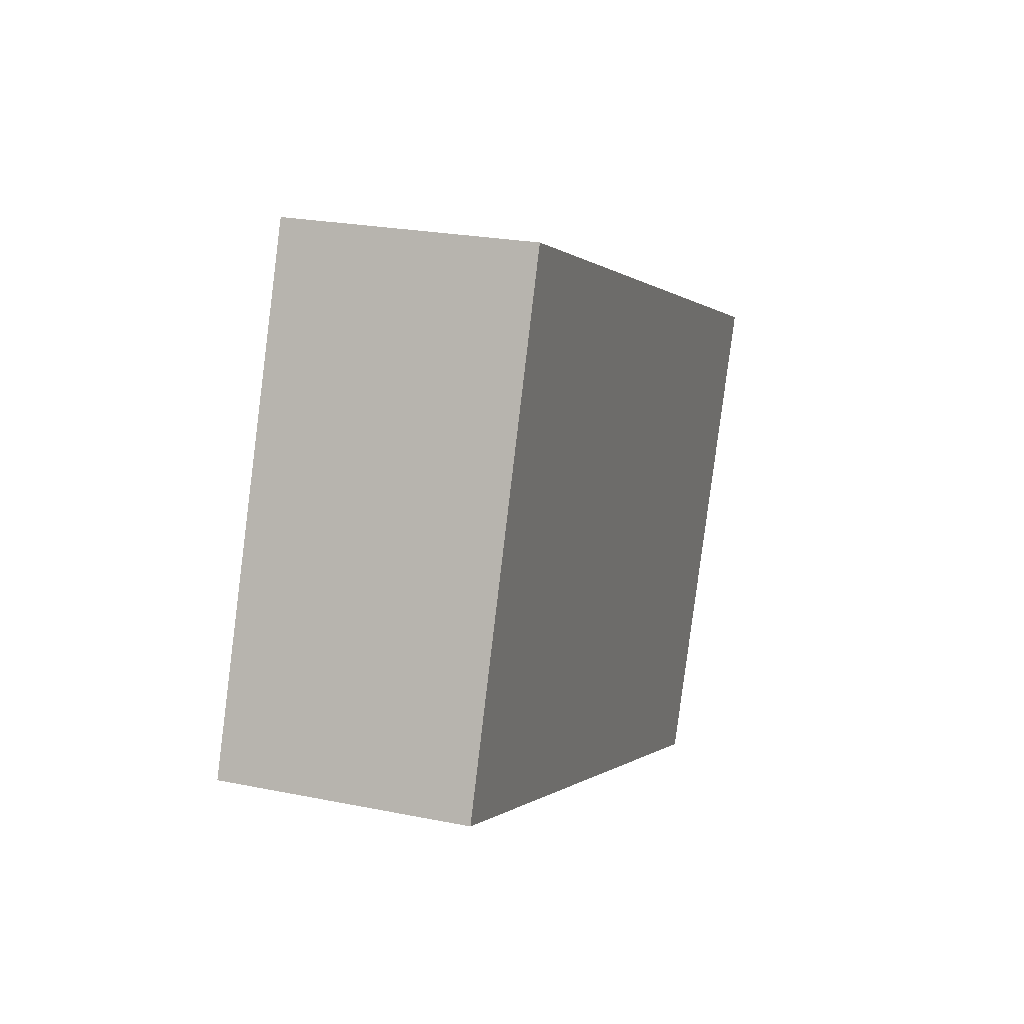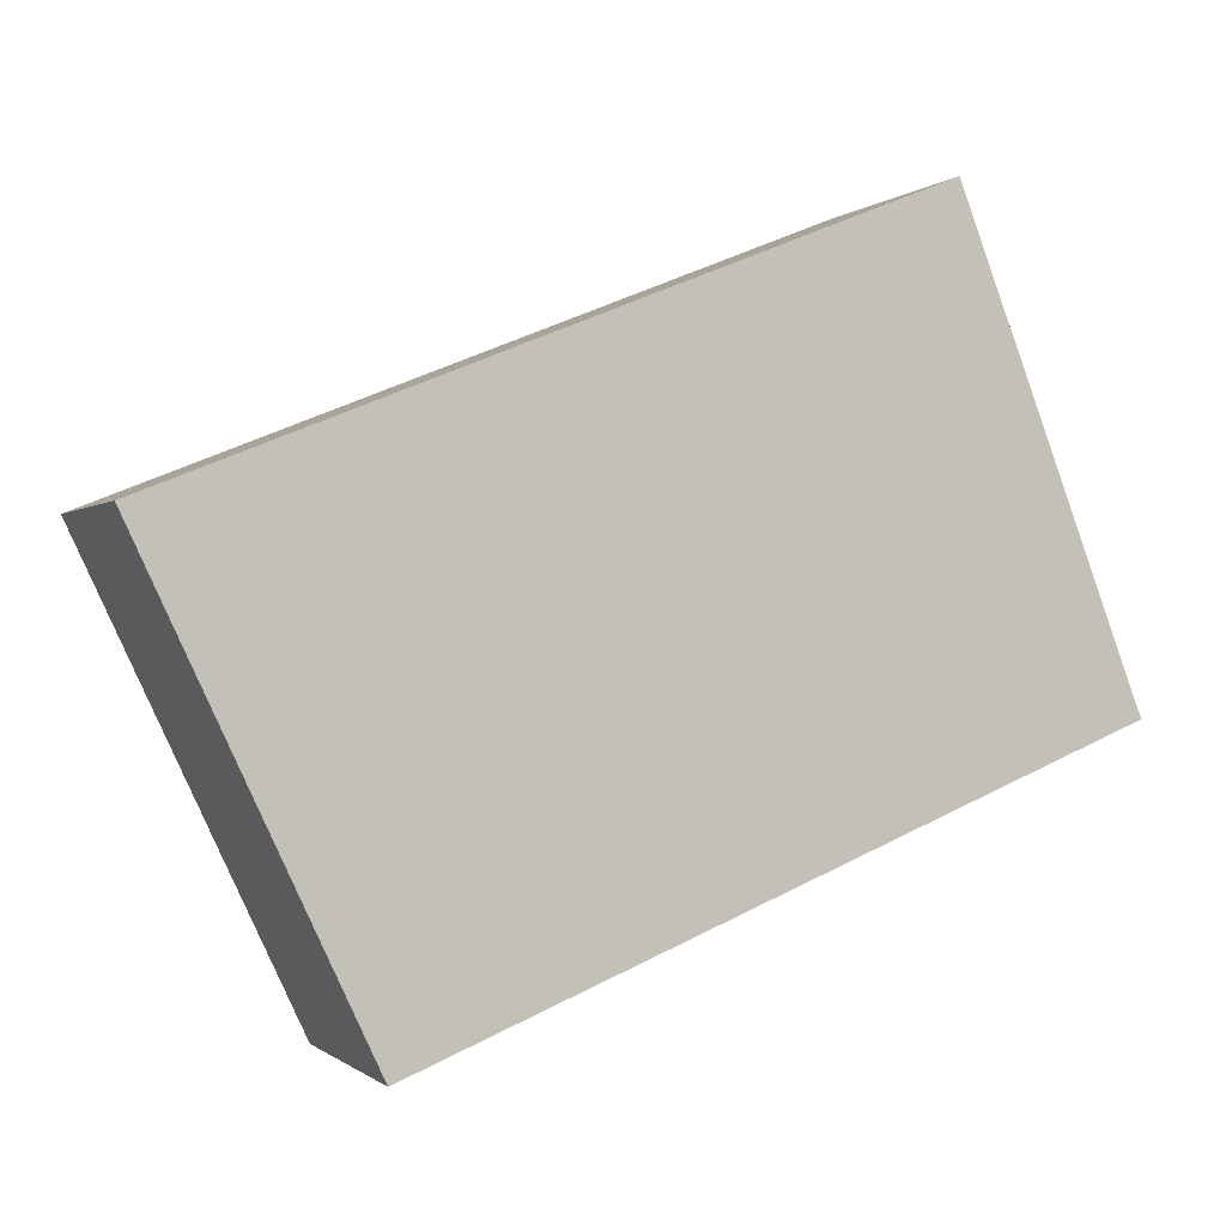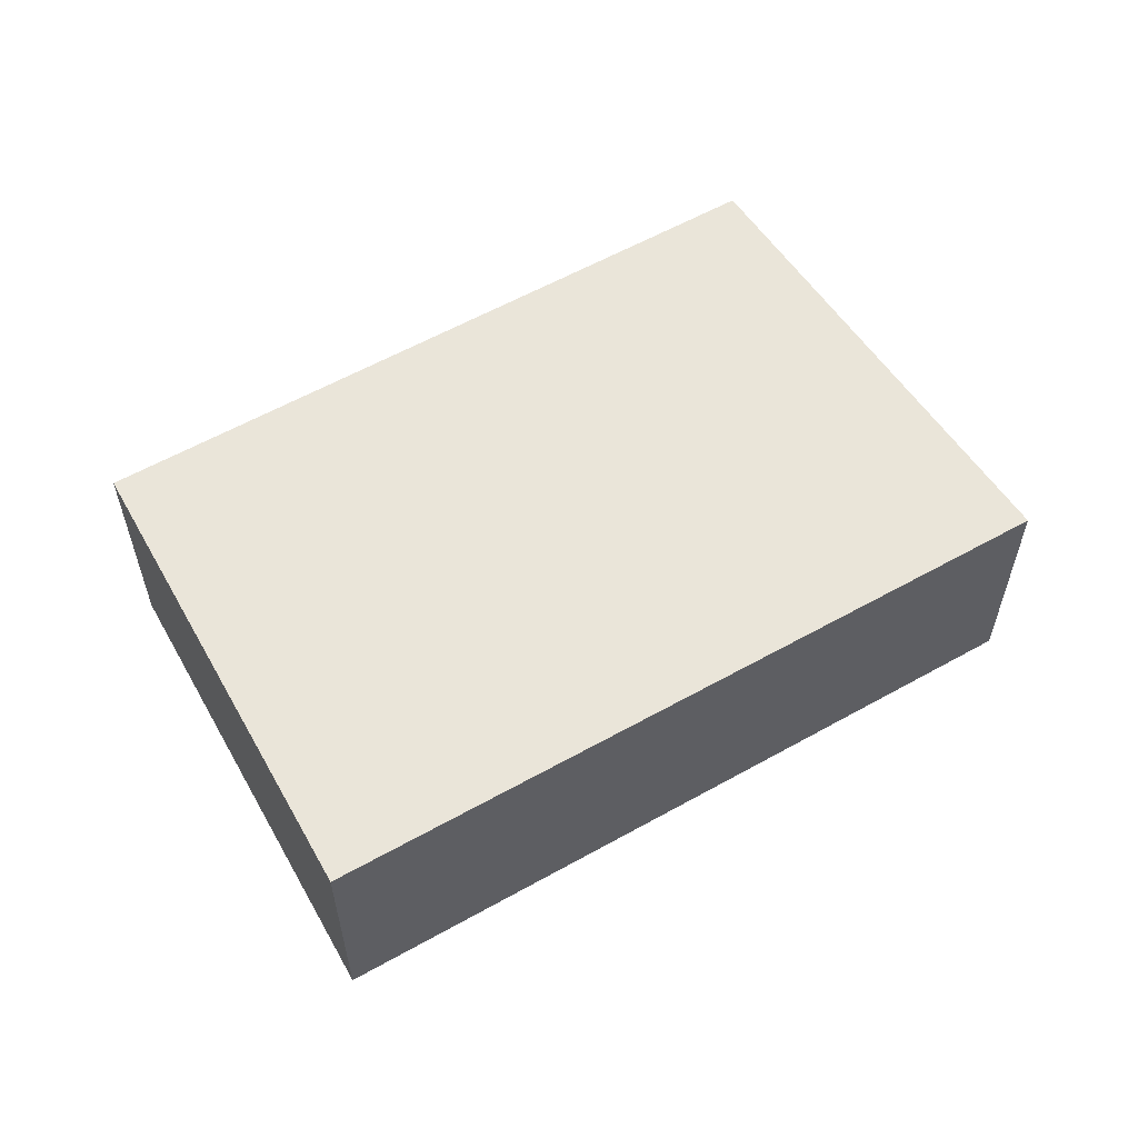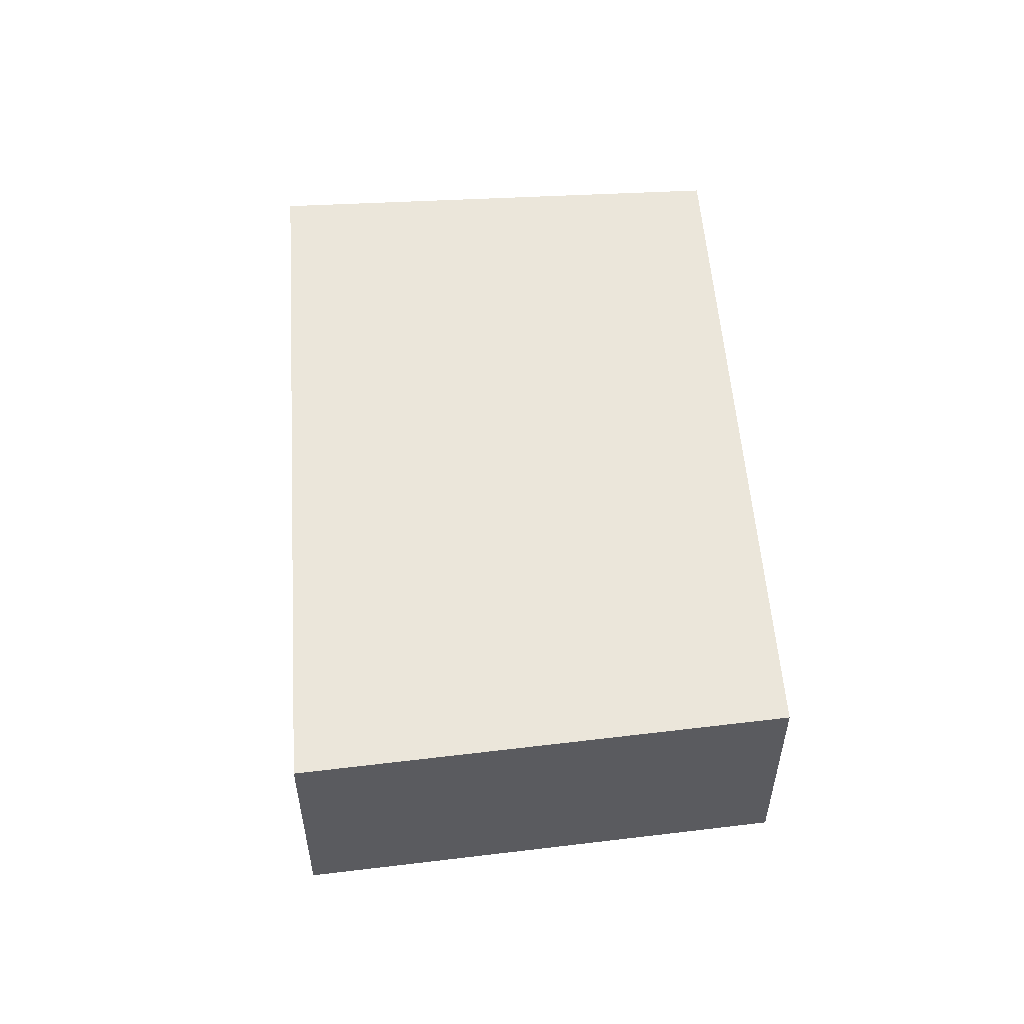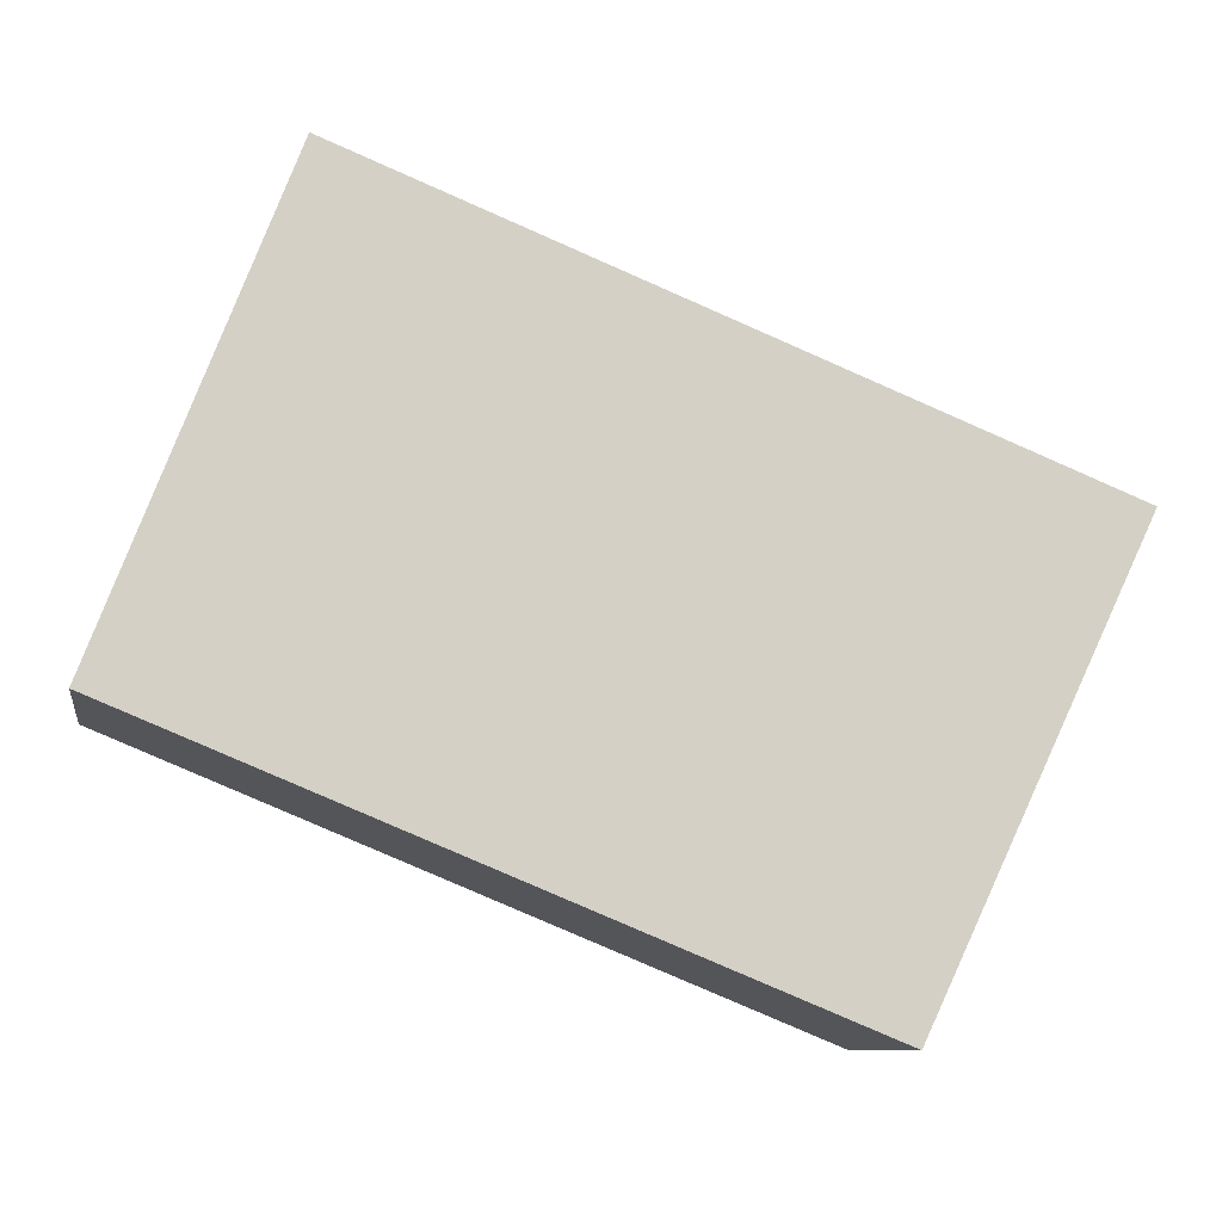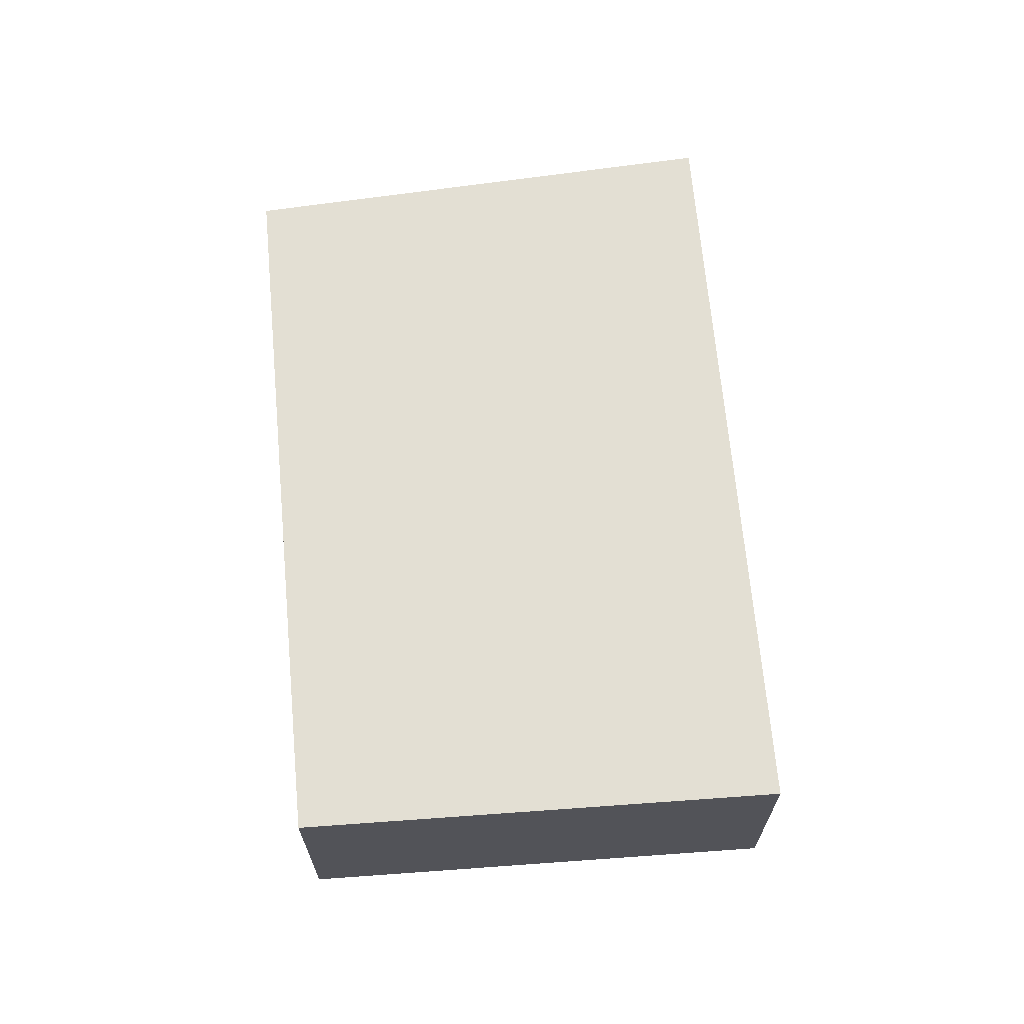
<metadata>
{"format":"obj","ext":"obj","renderer":"f3d","projection":"perspective","resolution":1024,"background":"white","views":[{"elev":23.2,"azim":-70.8,"up":"+Z"},{"elev":-0.5,"azim":158.8,"up":"+Z"},{"elev":58.0,"azim":-8.2,"up":"+Y"},{"elev":54.9,"azim":108.0,"up":"+Y"},{"elev":-9.3,"azim":-9.3,"up":"+Z"},{"elev":66.9,"azim":-73.1,"up":"+Y"}]}
</metadata>
<code>
v -4.229 -0.06069 6.694
v -4.364 -0.06069 6.749
v -4.329 -0.06069 6.841
v -4.187 -0.06069 6.783
v -4.229 -0.1076 6.694
v -4.187 -0.1076 6.783
v -4.329 -0.1076 6.841
v -4.364 -0.1076 6.749
v -4.187 -0.1076 6.783
v -4.229 -0.1076 6.694
v -4.229 -0.06069 6.694
v -4.187 -0.06069 6.783
v -4.329 -0.1076 6.841
v -4.187 -0.1076 6.783
v -4.187 -0.06069 6.783
v -4.329 -0.06069 6.841
v -4.364 -0.1076 6.749
v -4.329 -0.1076 6.841
v -4.329 -0.06069 6.841
v -4.364 -0.06069 6.749
v -4.229 -0.1076 6.694
v -4.364 -0.1076 6.749
v -4.364 -0.06069 6.749
v -4.229 -0.06069 6.694
f 1 2 3
f 1 3 4
f 5 6 7
f 5 7 8
f 9 10 11
f 9 11 12
f 13 14 15
f 13 15 16
f 17 18 19
f 17 19 20
f 21 22 23
f 21 23 24

</code>
